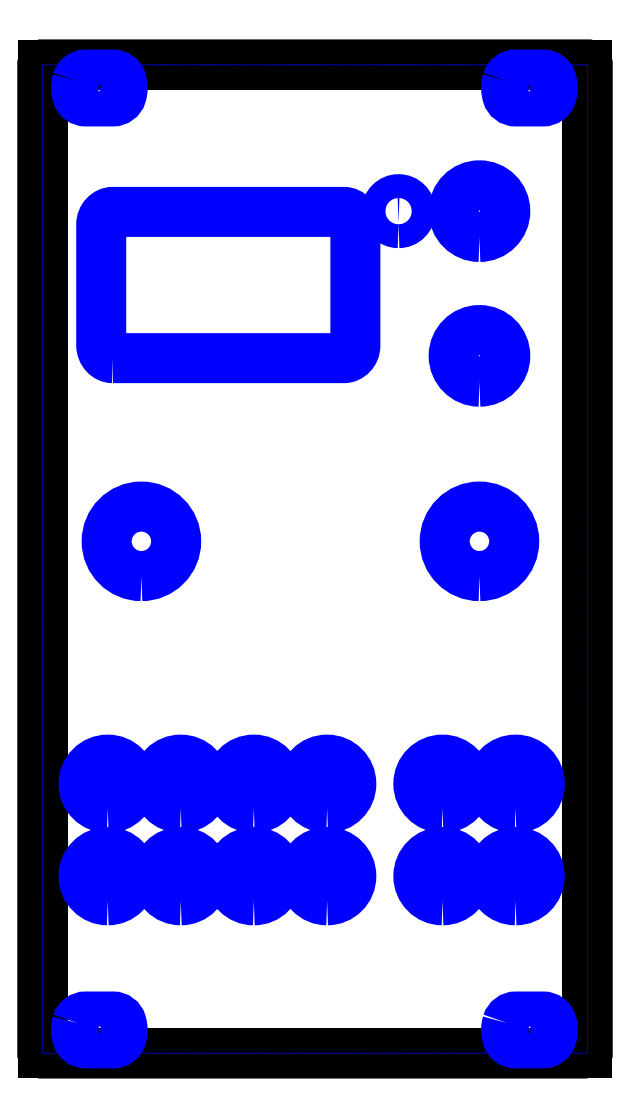
<metadata>
{"format":"dxf","ext":"dxf","renderer":"ezdxf+matplotlib","layout":"modelspace","background":"white","min_lineweight":24,"dpi":150}
</metadata>
<code>
0
SECTION
2
ENTITIES
0
INSERT
8
SVG2
2
BLOCK_2
10
0
20
0
30
0
0
INSERT
8
SVG2
2
BLOCK_3
10
0
20
0
30
0
0
INSERT
8
SVG2
2
BLOCK_4
10
0
20
0
30
0
0
SPLINE
8
SVG2
210
0
220
0
230
1
70
    11
71
     3
72
    17
73
    13
74
     0
42
1e-10
43
1e-10
12
1
22
0
32
0
13
1
23
0
33
0
40
0
40
0
40
0
40
0
40
1
40
1
40
1
40
2
40
2
40
2
40
3
40
3
40
3
40
4
40
4
40
4
40
4
10
13.35
20
38.5
30
0
10
15.08
20
38.5
30
0
10
16.49
20
39.9
30
0
10
16.49
20
41.63
30
0
10
16.49
20
43.37
30
0
10
15.08
20
44.77
30
0
10
13.35
20
44.77
30
0
10
11.61
20
44.77
30
0
10
10.21
20
43.37
30
0
10
10.21
20
41.63
30
0
10
10.21
20
39.9
30
0
10
11.61
20
38.5
30
0
10
13.35
20
38.5
30
0
0
SPLINE
8
SVG2
210
0
220
0
230
1
70
    11
71
     3
72
    17
73
    13
74
     0
42
1e-10
43
1e-10
12
1
22
0
32
0
13
1
23
0
33
0
40
0
40
0
40
0
40
0
40
1
40
1
40
1
40
2
40
2
40
2
40
3
40
3
40
3
40
4
40
4
40
4
40
4
10
22.84
20
38.5
30
0
10
24.57
20
38.5
30
0
10
25.98
20
39.9
30
0
10
25.98
20
41.63
30
0
10
25.98
20
43.37
30
0
10
24.57
20
44.77
30
0
10
22.84
20
44.77
30
0
10
21.1
20
44.77
30
0
10
19.7
20
43.37
30
0
10
19.7
20
41.63
30
0
10
19.7
20
39.9
30
0
10
21.1
20
38.5
30
0
10
22.84
20
38.5
30
0
0
SPLINE
8
SVG2
210
0
220
0
230
1
70
    11
71
     3
72
    17
73
    13
74
     0
42
1e-10
43
1e-10
12
1
22
0
32
0
13
1
23
0
33
0
40
0
40
0
40
0
40
0
40
1
40
1
40
1
40
2
40
2
40
2
40
3
40
3
40
3
40
4
40
4
40
4
40
4
10
32.33
20
38.5
30
0
10
34.06
20
38.5
30
0
10
35.47
20
39.9
30
0
10
35.47
20
41.63
30
0
10
35.47
20
43.37
30
0
10
34.06
20
44.77
30
0
10
32.33
20
44.77
30
0
10
30.59
20
44.77
30
0
10
29.19
20
43.37
30
0
10
29.19
20
41.63
30
0
10
29.19
20
39.9
30
0
10
30.59
20
38.5
30
0
10
32.33
20
38.5
30
0
0
SPLINE
8
SVG2
210
0
220
0
230
1
70
    11
71
     3
72
    17
73
    13
74
     0
42
1e-10
43
1e-10
12
1
22
0
32
0
13
1
23
0
33
0
40
0
40
0
40
0
40
0
40
1
40
1
40
1
40
2
40
2
40
2
40
3
40
3
40
3
40
4
40
4
40
4
40
4
10
41.85
20
38.5
30
0
10
43.59
20
38.5
30
0
10
44.99
20
39.9
30
0
10
44.99
20
41.63
30
0
10
44.99
20
43.37
30
0
10
43.59
20
44.77
30
0
10
41.85
20
44.77
30
0
10
40.12
20
44.77
30
0
10
38.71
20
43.37
30
0
10
38.71
20
41.63
30
0
10
38.71
20
39.9
30
0
10
40.12
20
38.5
30
0
10
41.85
20
38.5
30
0
0
SPLINE
8
SVG2
210
0
220
0
230
1
70
    11
71
     3
72
    17
73
    13
74
     0
42
1e-10
43
1e-10
12
1
22
0
32
0
13
1
23
0
33
0
40
0
40
0
40
0
40
0
40
1
40
1
40
1
40
2
40
2
40
2
40
3
40
3
40
3
40
4
40
4
40
4
40
4
10
56.85
20
38.5
30
0
10
58.58
20
38.5
30
0
10
59.99
20
39.9
30
0
10
59.99
20
41.63
30
0
10
59.99
20
43.37
30
0
10
58.58
20
44.77
30
0
10
56.85
20
44.77
30
0
10
55.11
20
44.77
30
0
10
53.71
20
43.37
30
0
10
53.71
20
41.63
30
0
10
53.71
20
39.9
30
0
10
55.11
20
38.5
30
0
10
56.85
20
38.5
30
0
0
SPLINE
8
SVG2
210
0
220
0
230
1
70
    11
71
     3
72
    17
73
    13
74
     0
42
1e-10
43
1e-10
12
1
22
0
32
0
13
1
23
0
33
0
40
0
40
0
40
0
40
0
40
1
40
1
40
1
40
2
40
2
40
2
40
3
40
3
40
3
40
4
40
4
40
4
40
4
10
66.34
20
38.5
30
0
10
68.07
20
38.5
30
0
10
69.48
20
39.9
30
0
10
69.48
20
41.63
30
0
10
69.48
20
43.37
30
0
10
68.07
20
44.77
30
0
10
66.34
20
44.77
30
0
10
64.6
20
44.77
30
0
10
63.2
20
43.37
30
0
10
63.2
20
41.63
30
0
10
63.2
20
39.9
30
0
10
64.6
20
38.5
30
0
10
66.34
20
38.5
30
0
0
SPLINE
8
SVG2
210
0
220
0
230
1
70
    11
71
     3
72
    17
73
    13
74
     0
42
1e-10
43
1e-10
12
1
22
0
32
0
13
1
23
0
33
0
40
0
40
0
40
0
40
0
40
1
40
1
40
1
40
2
40
2
40
2
40
3
40
3
40
3
40
4
40
4
40
4
40
4
10
13.35
20
26.5
30
0
10
15.08
20
26.5
30
0
10
16.49
20
27.91
30
0
10
16.49
20
29.64
30
0
10
16.49
20
31.37
30
0
10
15.08
20
32.78
30
0
10
13.35
20
32.78
30
0
10
11.61
20
32.78
30
0
10
10.21
20
31.37
30
0
10
10.21
20
29.64
30
0
10
10.21
20
27.91
30
0
10
11.61
20
26.5
30
0
10
13.35
20
26.5
30
0
0
SPLINE
8
SVG2
210
0
220
0
230
1
70
    11
71
     3
72
    17
73
    13
74
     0
42
1e-10
43
1e-10
12
1
22
0
32
0
13
1
23
0
33
0
40
0
40
0
40
0
40
0
40
1
40
1
40
1
40
2
40
2
40
2
40
3
40
3
40
3
40
4
40
4
40
4
40
4
10
22.84
20
26.5
30
0
10
24.57
20
26.5
30
0
10
25.98
20
27.91
30
0
10
25.98
20
29.64
30
0
10
25.98
20
31.37
30
0
10
24.57
20
32.78
30
0
10
22.84
20
32.78
30
0
10
21.1
20
32.78
30
0
10
19.7
20
31.37
30
0
10
19.7
20
29.64
30
0
10
19.7
20
27.91
30
0
10
21.1
20
26.5
30
0
10
22.84
20
26.5
30
0
0
SPLINE
8
SVG2
210
0
220
0
230
1
70
    11
71
     3
72
    17
73
    13
74
     0
42
1e-10
43
1e-10
12
1
22
0
32
0
13
1
23
0
33
0
40
0
40
0
40
0
40
0
40
1
40
1
40
1
40
2
40
2
40
2
40
3
40
3
40
3
40
4
40
4
40
4
40
4
10
32.33
20
26.5
30
0
10
34.06
20
26.5
30
0
10
35.47
20
27.91
30
0
10
35.47
20
29.64
30
0
10
35.47
20
31.37
30
0
10
34.06
20
32.78
30
0
10
32.33
20
32.78
30
0
10
30.59
20
32.78
30
0
10
29.19
20
31.37
30
0
10
29.19
20
29.64
30
0
10
29.19
20
27.91
30
0
10
30.59
20
26.5
30
0
10
32.33
20
26.5
30
0
0
SPLINE
8
SVG2
210
0
220
0
230
1
70
    11
71
     3
72
    17
73
    13
74
     0
42
1e-10
43
1e-10
12
1
22
0
32
0
13
1
23
0
33
0
40
0
40
0
40
0
40
0
40
1
40
1
40
1
40
2
40
2
40
2
40
3
40
3
40
3
40
4
40
4
40
4
40
4
10
41.85
20
26.5
30
0
10
43.59
20
26.5
30
0
10
44.99
20
27.91
30
0
10
44.99
20
29.64
30
0
10
44.99
20
31.37
30
0
10
43.59
20
32.78
30
0
10
41.85
20
32.78
30
0
10
40.12
20
32.78
30
0
10
38.71
20
31.37
30
0
10
38.71
20
29.64
30
0
10
38.71
20
27.91
30
0
10
40.12
20
26.5
30
0
10
41.85
20
26.5
30
0
0
SPLINE
8
SVG2
210
0
220
0
230
1
70
    11
71
     3
72
    17
73
    13
74
     0
42
1e-10
43
1e-10
12
1
22
0
32
0
13
1
23
0
33
0
40
0
40
0
40
0
40
0
40
1
40
1
40
1
40
2
40
2
40
2
40
3
40
3
40
3
40
4
40
4
40
4
40
4
10
56.85
20
26.5
30
0
10
58.58
20
26.5
30
0
10
59.99
20
27.91
30
0
10
59.99
20
29.64
30
0
10
59.99
20
31.37
30
0
10
58.58
20
32.78
30
0
10
56.85
20
32.78
30
0
10
55.11
20
32.78
30
0
10
53.71
20
31.37
30
0
10
53.71
20
29.64
30
0
10
53.71
20
27.91
30
0
10
55.11
20
26.5
30
0
10
56.85
20
26.5
30
0
0
SPLINE
8
SVG2
210
0
220
0
230
1
70
    11
71
     3
72
    17
73
    13
74
     0
42
1e-10
43
1e-10
12
1
22
0
32
0
13
1
23
0
33
0
40
0
40
0
40
0
40
0
40
1
40
1
40
1
40
2
40
2
40
2
40
3
40
3
40
3
40
4
40
4
40
4
40
4
10
66.34
20
26.5
30
0
10
68.07
20
26.5
30
0
10
69.48
20
27.91
30
0
10
69.48
20
29.64
30
0
10
69.48
20
31.37
30
0
10
68.07
20
32.78
30
0
10
66.34
20
32.78
30
0
10
64.6
20
32.78
30
0
10
63.2
20
31.37
30
0
10
63.2
20
29.64
30
0
10
63.2
20
27.91
30
0
10
64.6
20
26.5
30
0
10
66.34
20
26.5
30
0
0
SPLINE
8
SVG2
210
0
220
0
230
1
70
    11
71
     3
72
    17
73
    13
74
     0
42
1e-10
43
1e-10
12
1
22
0
32
0
13
1
23
0
33
0
40
0
40
0
40
0
40
0
40
1
40
1
40
1
40
2
40
2
40
2
40
3
40
3
40
3
40
4
40
4
40
4
40
4
10
61.64
20
68.62
30
0
10
64.14
20
68.62
30
0
10
66.16
20
70.64
30
0
10
66.16
20
73.14
30
0
10
66.16
20
75.63
30
0
10
64.14
20
77.65
30
0
10
61.64
20
77.65
30
0
10
59.15
20
77.65
30
0
10
57.13
20
75.63
30
0
10
57.13
20
73.14
30
0
10
57.13
20
70.64
30
0
10
59.15
20
68.62
30
0
10
61.64
20
68.62
30
0
0
SPLINE
8
SVG2
210
0
220
0
230
1
70
    11
71
     3
72
    17
73
    13
74
     0
42
1e-10
43
1e-10
12
1
22
0
32
0
13
1
23
0
33
0
40
0
40
0
40
0
40
0
40
1
40
1
40
1
40
2
40
2
40
2
40
3
40
3
40
3
40
4
40
4
40
4
40
4
10
17.72
20
68.62
30
0
10
20.22
20
68.62
30
0
10
22.24
20
70.64
30
0
10
22.24
20
73.14
30
0
10
22.24
20
75.63
30
0
10
20.22
20
77.65
30
0
10
17.72
20
77.65
30
0
10
15.23
20
77.65
30
0
10
13.21
20
75.63
30
0
10
13.21
20
73.14
30
0
10
13.21
20
70.64
30
0
10
15.23
20
68.62
30
0
10
17.72
20
68.62
30
0
0
SPLINE
8
SVG2
210
0
220
0
230
1
70
    11
71
     3
72
    17
73
    13
74
     0
42
1e-10
43
1e-10
12
1
22
0
32
0
13
1
23
0
33
0
40
0
40
0
40
0
40
0
40
1
40
1
40
1
40
2
40
2
40
2
40
3
40
3
40
3
40
4
40
4
40
4
40
4
10
61.64
20
93.88
30
0
10
63.49
20
93.88
30
0
10
65
20
95.38
30
0
10
65
20
97.23
30
0
10
65
20
99.08
30
0
10
63.49
20
100.6
30
0
10
61.64
20
100.6
30
0
10
59.79
20
100.6
30
0
10
58.29
20
99.08
30
0
10
58.29
20
97.23
30
0
10
58.29
20
95.38
30
0
10
59.79
20
93.88
30
0
10
61.64
20
93.88
30
0
0
SPLINE
8
SVG2
210
0
220
0
230
1
70
    11
71
     3
72
    17
73
    13
74
     0
42
1e-10
43
1e-10
12
1
22
0
32
0
13
1
23
0
33
0
40
0
40
0
40
0
40
0
40
1
40
1
40
1
40
2
40
2
40
2
40
3
40
3
40
3
40
4
40
4
40
4
40
4
10
61.64
20
112.7
30
0
10
63.49
20
112.7
30
0
10
65
20
114.2
30
0
10
65
20
116
30
0
10
65
20
117.9
30
0
10
63.49
20
119.4
30
0
10
61.64
20
119.4
30
0
10
59.79
20
119.4
30
0
10
58.29
20
117.9
30
0
10
58.29
20
116
30
0
10
58.29
20
114.2
30
0
10
59.79
20
112.7
30
0
10
61.64
20
112.7
30
0
0
SPLINE
8
SVG2
210
0
220
0
230
1
70
    11
71
     3
72
    29
73
    25
74
     0
42
1e-10
43
1e-10
12
1
22
0
32
0
13
1
23
0
33
0
40
0
40
0
40
0
40
0
40
1
40
1
40
1
40
2
40
2
40
2
40
3
40
3
40
3
40
4
40
4
40
4
40
5
40
5
40
5
40
6
40
6
40
6
40
7
40
7
40
7
40
8
40
8
40
8
40
8
10
14.02
20
96.94
30
0
10
14.02
20
96.94
30
0
10
44
20
96.94
30
0
10
44
20
96.94
30
0
10
44.82
20
96.94
30
0
10
45.52
20
97.66
30
0
10
45.52
20
98.58
30
0
10
45.52
20
98.58
30
0
10
45.52
20
114.3
30
0
10
45.52
20
114.3
30
0
10
45.52
20
115.2
30
0
10
44.85
20
115.9
30
0
10
44
20
115.9
30
0
10
44
20
115.9
30
0
10
14.02
20
115.9
30
0
10
14.02
20
115.9
30
0
10
13.21
20
115.9
30
0
10
12.5
20
115.2
30
0
10
12.5
20
114.3
30
0
10
12.5
20
114.3
30
0
10
12.5
20
98.58
30
0
10
12.5
20
98.58
30
0
10
12.54
20
97.66
30
0
10
13.21
20
96.94
30
0
10
14.02
20
96.94
30
0
0
SPLINE
8
SVG2
210
0
220
0
230
1
70
    11
71
     3
72
    29
73
    25
74
     0
42
1e-10
43
1e-10
12
1
22
0
32
0
13
1
23
0
33
0
40
0
40
0
40
0
40
0
40
1
40
1
40
1
40
2
40
2
40
2
40
3
40
3
40
3
40
4
40
4
40
4
40
5
40
5
40
5
40
6
40
6
40
6
40
7
40
7
40
7
40
8
40
8
40
8
40
8
10
9.362
20
10.56
30
0
10
9.503
20
11.05
30
0
10
9.997
20
11.4
30
0
10
10.49
20
11.4
30
0
10
10.49
20
11.4
30
0
10
14.02
20
11.4
30
0
10
14.02
20
11.4
30
0
10
14.55
20
11.4
30
0
10
15.01
20
11.05
30
0
10
15.15
20
10.56
30
0
10
15.32
20
9.955
30
0
10
15.32
20
9.32
30
0
10
15.15
20
8.756
30
0
10
15.01
20
8.262
30
0
10
14.51
20
7.909
30
0
10
14.02
20
7.909
30
0
10
14.02
20
7.909
30
0
10
10.53
20
7.909
30
0
10
10.53
20
7.909
30
0
10
9.997
20
7.909
30
0
10
9.538
20
8.262
30
0
10
9.397
20
8.756
30
0
10
9.186
20
9.32
30
0
10
9.186
20
9.955
30
0
10
9.362
20
10.56
30
0
0
SPLINE
8
SVG2
210
0
220
0
230
1
70
    11
71
     3
72
    29
73
    25
74
     0
42
1e-10
43
1e-10
12
1
22
0
32
0
13
1
23
0
33
0
40
0
40
0
40
0
40
0
40
1
40
1
40
1
40
2
40
2
40
2
40
3
40
3
40
3
40
4
40
4
40
4
40
5
40
5
40
5
40
6
40
6
40
6
40
7
40
7
40
7
40
8
40
8
40
8
40
8
10
9.362
20
132.9
30
0
10
9.503
20
133.4
30
0
10
9.997
20
133.8
30
0
10
10.49
20
133.8
30
0
10
10.49
20
133.8
30
0
10
14.02
20
133.8
30
0
10
14.02
20
133.8
30
0
10
14.55
20
133.8
30
0
10
15.01
20
133.4
30
0
10
15.15
20
132.9
30
0
10
15.32
20
132.3
30
0
10
15.32
20
131.7
30
0
10
15.15
20
131.1
30
0
10
15.01
20
130.6
30
0
10
14.51
20
130.3
30
0
10
14.02
20
130.3
30
0
10
14.02
20
130.3
30
0
10
10.53
20
130.3
30
0
10
10.53
20
130.3
30
0
10
9.997
20
130.3
30
0
10
9.538
20
130.6
30
0
10
9.397
20
131.1
30
0
10
9.186
20
131.7
30
0
10
9.186
20
132.4
30
0
10
9.362
20
132.9
30
0
0
SPLINE
8
SVG2
210
0
220
0
230
1
70
    11
71
     3
72
    29
73
    25
74
     0
42
1e-10
43
1e-10
12
1
22
0
32
0
13
1
23
0
33
0
40
0
40
0
40
0
40
0
40
1
40
1
40
1
40
2
40
2
40
2
40
3
40
3
40
3
40
4
40
4
40
4
40
5
40
5
40
5
40
6
40
6
40
6
40
7
40
7
40
7
40
8
40
8
40
8
40
8
10
65.24
20
10.56
30
0
10
65.38
20
11.05
30
0
10
65.88
20
11.4
30
0
10
66.37
20
11.4
30
0
10
66.37
20
11.4
30
0
10
69.9
20
11.4
30
0
10
69.9
20
11.4
30
0
10
70.43
20
11.4
30
0
10
70.89
20
11.05
30
0
10
71.03
20
10.56
30
0
10
71.2
20
9.955
30
0
10
71.2
20
9.32
30
0
10
71.03
20
8.756
30
0
10
70.89
20
8.262
30
0
10
70.39
20
7.909
30
0
10
69.9
20
7.909
30
0
10
69.9
20
7.909
30
0
10
66.37
20
7.909
30
0
10
66.37
20
7.909
30
0
10
65.84
20
7.909
30
0
10
65.38
20
8.262
30
0
10
65.24
20
8.756
30
0
10
65.07
20
9.32
30
0
10
65.07
20
9.955
30
0
10
65.24
20
10.56
30
0
0
SPLINE
8
SVG2
210
0
220
0
230
1
70
    11
71
     3
72
    29
73
    25
74
     0
42
1e-10
43
1e-10
12
1
22
0
32
0
13
1
23
0
33
0
40
0
40
0
40
0
40
0
40
1
40
1
40
1
40
2
40
2
40
2
40
3
40
3
40
3
40
4
40
4
40
4
40
5
40
5
40
5
40
6
40
6
40
6
40
7
40
7
40
7
40
8
40
8
40
8
40
8
10
65.24
20
132.9
30
0
10
65.38
20
133.4
30
0
10
65.88
20
133.8
30
0
10
66.37
20
133.8
30
0
10
66.37
20
133.8
30
0
10
69.9
20
133.8
30
0
10
69.9
20
133.8
30
0
10
70.43
20
133.8
30
0
10
70.89
20
133.4
30
0
10
71.03
20
132.9
30
0
10
71.2
20
132.3
30
0
10
71.2
20
131.7
30
0
10
71.03
20
131.1
30
0
10
70.89
20
130.6
30
0
10
70.39
20
130.3
30
0
10
69.9
20
130.3
30
0
10
69.9
20
130.3
30
0
10
66.37
20
130.3
30
0
10
66.37
20
130.3
30
0
10
65.84
20
130.3
30
0
10
65.38
20
130.6
30
0
10
65.24
20
131.1
30
0
10
65.07
20
131.7
30
0
10
65.07
20
132.4
30
0
10
65.24
20
132.9
30
0
0
SPLINE
8
SVG2
210
0
220
0
230
1
70
    11
71
     3
72
    17
73
    13
74
     0
42
1e-10
43
1e-10
12
1
22
0
32
0
13
1
23
0
33
0
40
0
40
0
40
0
40
0
40
1
40
1
40
1
40
2
40
2
40
2
40
3
40
3
40
3
40
4
40
4
40
4
40
4
10
51.13
20
114.5
30
0
10
51.99
20
114.5
30
0
10
52.68
20
115.2
30
0
10
52.68
20
116
30
0
10
52.68
20
116.9
30
0
10
51.99
20
117.6
30
0
10
51.13
20
117.6
30
0
10
50.27
20
117.6
30
0
10
49.58
20
116.9
30
0
10
49.58
20
116
30
0
10
49.58
20
115.2
30
0
10
50.27
20
114.5
30
0
10
51.13
20
114.5
30
0
0
ENDSEC
0
EOF

</code>
